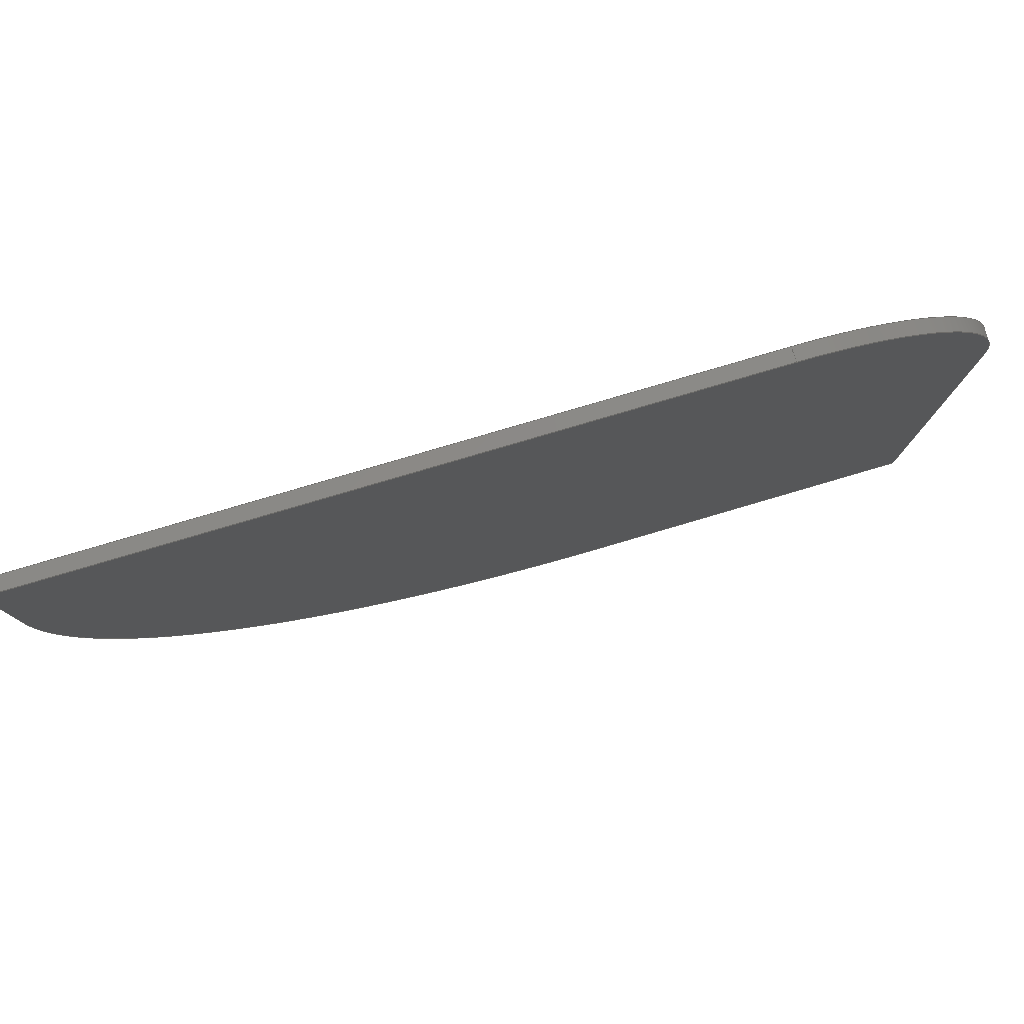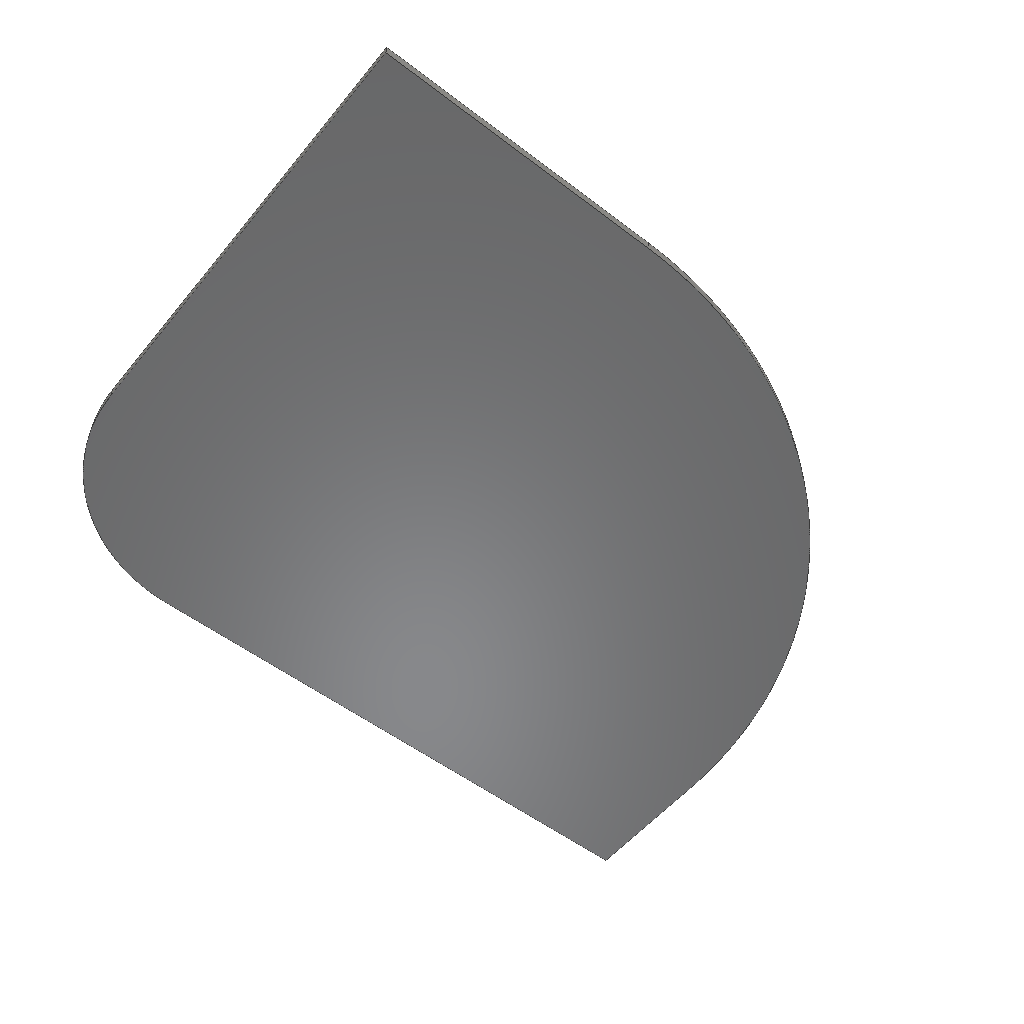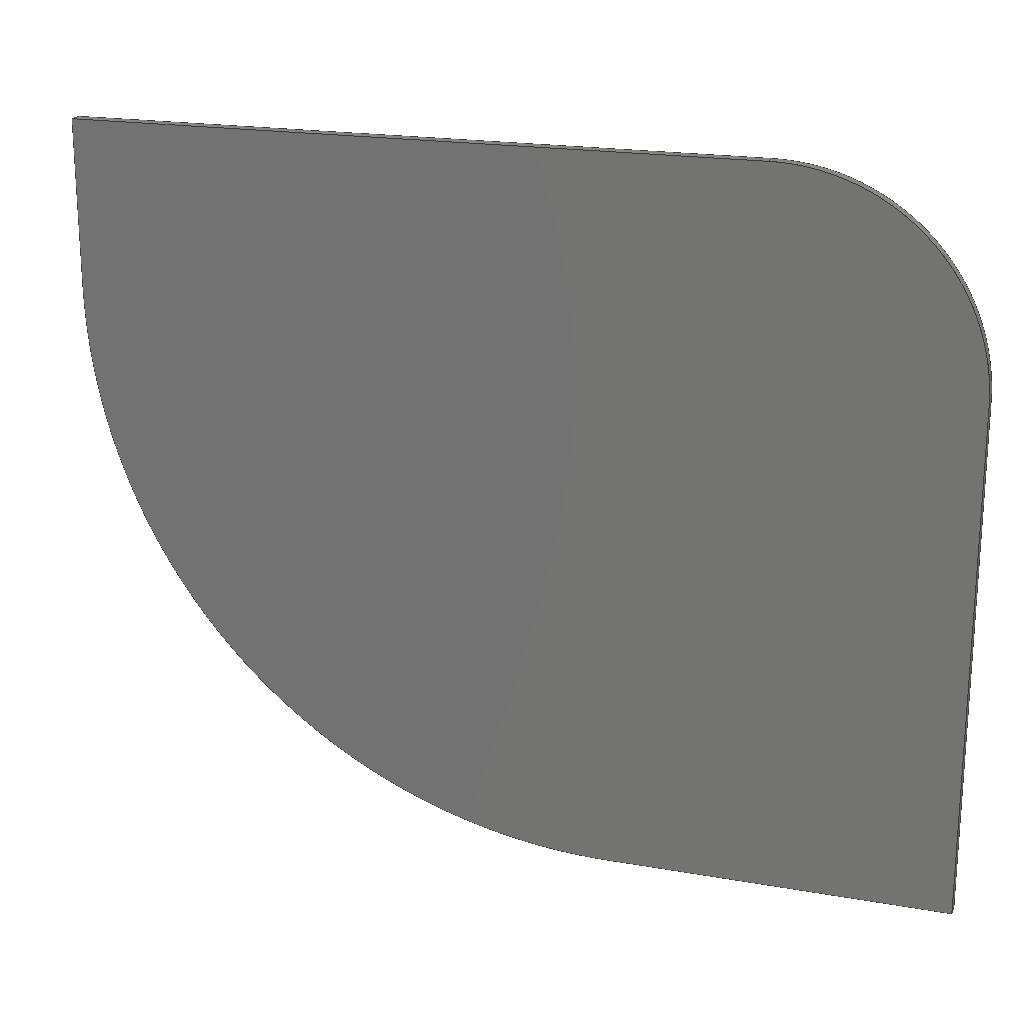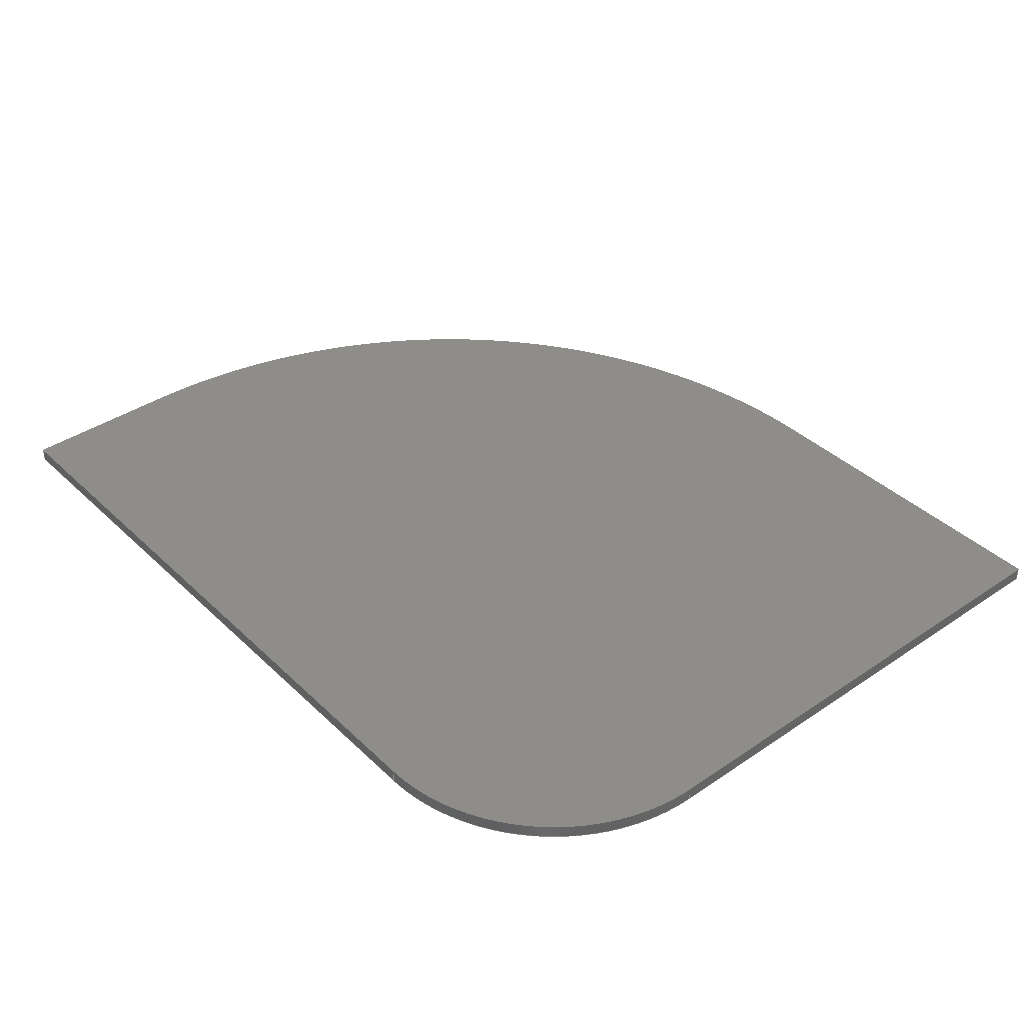
<metadata>
{"format":"iges","ext":"igs","renderer":"f3d","projection":"perspective","resolution":1024,"background":"white","views":[{"elev":80.0,"azim":163.6,"up":"+Y"},{"elev":-54.8,"azim":-38.8,"up":"+Z"},{"elev":19.7,"azim":-161.8,"up":"+Y"},{"elev":38.9,"azim":-130.3,"up":"+Z"}]}
</metadata>
<code>
START RECORD GO HERE.
1H,,1H;,20HCNEXT - IGES PRODUCT,15HAE_endplate.igs,44HIBM CATIA IGES - C
ATIA Version 5 Release 19 ,27HCATIA Version 5 Release 19 ,32,75,6,75,15,
14HEndplateGauche,1,2,2HMM,1000,1,15H2.021e+07,0.001,1e+04,
17HMartin Kawczynski,15HDESKTOP-UDLM1FC,11,0,15H2.021e+07,;
     314       1       0       0       0       0       0       000000201
     314       0       0       1       0                               0
     406       2       0       0       0       0       0       000010201
     406       0       0       1      15                               0
     126       3       0       0       0       0       0       001010001
     126       0       0      13       0                               0
     122      16       0       0       0       0       0       001010001
     122       0      -1       1       0                               0
     126      17       0       0       0       0       0       001010001
     126       0       0      13       0                               0
     110      30       0       0       0       0       0       001010001
     110       0       0       2       0                               0
     126      32       0       0       0       0       0       001010001
     126       0       0      14       0                               0
     110      46       0       0       0       0       0       001010001
     110       0       0       2       0                               0
     102      48       0       0       0       0       0       001010001
     102       0       0       1       0                               0
     142      49       0       0       0       0       0       001010001
     142       0       0       1       0                               0
     144      50       0       0   10000       0       0       000000000
     144       0      -1       1       0                               0
     108      51       0       0       0       0       0       001010001
     108       0      -1       2       0                               0
     110      53       0       0       0       0       0       001010001
     110       0       0       2       0                               0
     110      55       0       0       0       0       0       001010001
     110       0       0       2       0                               0
     110      57       0       0       0       0       0       001010001
     110       0       0       2       0                               0
     110      59       0       0       0       0       0       001010001
     110       0       0       2       0                               0
     102      61       0       0       0       0       0       001010001
     102       0       0       1       0                               0
     142      62       0       0       0       0       0       001010001
     142       0       0       1       0                               0
     144      63       0       0   10000       0       0       000000000
     144       0      -1       1       0                               0
     108      64       0       0       0       0       0       001010001
     108       0      -1       2       0                               0
     110      66       0       0       0       0       0       001010001
     110       0       0       2       0                               0
     110      68       0       0       0       0       0       001010001
     110       0       0       2       0                               0
     110      70       0       0       0       0       0       001010001
     110       0       0       2       0                               0
     110      72       0       0       0       0       0       001010001
     110       0       0       2       0                               0
     102      74       0       0       0       0       0       001010001
     102       0       0       1       0                               0
     142      75       0       0       0       0       0       001010001
     142       0       0       1       0                               0
     144      76       0       0   10000       0       0       000000000
     144       0      -1       1       0                               0
     126      77       0       0       0       0       0       001010001
     126       0       0       8       0                               0
     122      85       0       0       0       0       0       001010001
     122       0      -1       1       0                               0
     126      86       0       0       0       0       0       001010001
     126       0       0       8       0                               0
     110      94       0       0       0       0       0       001010001
     110       0       0       2       0                               0
     126      96       0       0       0       0       0       001010001
     126       0       0       8       0                               0
     110     104       0       0       0       0       0       001010001
     110       0       0       2       0                               0
     102     106       0       0       0       0       0       001010001
     102       0       0       1       0                               0
     142     107       0       0       0       0       0       001010001
     142       0       0       1       0                               0
     144     108       0       0   10000       0       0       000000000
     144       0      -1       1       0                               0
     108     109       0       0       0       0       0       001010001
     108       0      -1       2       0                               0
     110     111       0       0       0       0       0       001010001
     110       0       0       2       0                               0
     110     113       0       0       0       0       0       001010001
     110       0       0       2       0                               0
     110     115       0       0       0       0       0       001010001
     110       0       0       2       0                               0
     110     117       0       0       0       0       0       001010001
     110       0       0       2       0                               0
     102     119       0       0       0       0       0       001010001
     102       0       0       1       0                               0
     142     120       0       0       0       0       0       001010001
     142       0       0       1       0                               0
     144     121       0       0   10000       0       0       000000000
     144       0      -1       1       0                               0
     108     122       0       0       0       0       0       001010001
     108       0      -1       2       0                               0
     110     124       0       0       0       0       0       001010001
     110       0       0       2       0                               0
     110     126       0       0       0       0       0       001010001
     110       0       0       2       0                               0
     110     128       0       0       0       0       0       001010001
     110       0       0       2       0                               0
     110     130       0       0       0       0       0       001010001
     110       0       0       2       0                               0
     102     132       0       0       0       0       0       001010001
     102       0       0       1       0                               0
     142     133       0       0       0       0       0       001010001
     142       0       0       1       0                               0
     144     134       0       0   10000       0       0       000000000
     144       0      -1       1       0                               0
     108     135       0       0       0       0       0       001010001
     108       0      -1       1       0                               0
     126     136       0       0       0       0       0       001010001
     126       0       0      13       0                               0
     126     149       0       0       0       0       0       001010001
     126       0       0       5       0                               0
     126     154       0       0       0       0       0       001010001
     126       0       0       5       0                               0
     126     159       0       0       0       0       0       001010001
     126       0       0       8       0                               0
     126     167       0       0       0       0       0       001010001
     126       0       0       5       0                               0
     126     172       0       0       0       0       0       001010001
     126       0       0       5       0                               0
     102     177       0       0       0       0       0       001010001
     102       0       0       1       0                               0
     142     178       0       0       0       0       0       001010001
     142       0       0       1       0                               0
     144     179       0       0   10000       0       0       000000000
     144       0      -1       1       0                               0
     108     180       0       0       0       0       0       001010001
     108       0      -1       1       0                               0
     126     181       0       0       0       0       0       001010001
     126       0       0       5       0                               0
     126     186       0       0       0       0       0       001010001
     126       0       0       5       0                               0
     126     191       0       0       0       0       0       001010001
     126       0       0       8       0                               0
     126     199       0       0       0       0       0       001010001
     126       0       0       5       0                               0
     126     204       0       0       0       0       0       001010001
     126       0       0       5       0                               0
     126     209       0       0       0       0       0       001010001
     126       0       0      13       0                               0
     102     222       0       0       0       0       0       001010001
     102       0       0       1       0                               0
     142     223       0       0       0       0       0       001010001
     142       0       0       1       0                               0
     144     224       0       0   10000       0       0       000000000
     144       0      -1       1       0                               0
     406     225       0       0       0       0       0       000010201
     406       0       0       1      15                               0
     110     226       0       0       0       0       0       001010001
     110       0       0       2       0                               0
     124     228       0       0       0       0       0       001020201
     124       0       0       2       0                               0
     100     230       0       0       0       0     149       001010001
     100       0       0       1       0                               0
     110     231       0       0       0       0       0       001010001
     110       0       0       2       0                               0
     102     233       0       0   10000       0       0       000000000
     102       0       0       1       0                               0
314,37.25,37.25,37.25,5HColor,0,0;                   1
406,1,15HCorps principal,0,0;                                          3
126,14,5,0,0,1,0,0,0,0,0,0,0,157.8,157.8,        5
157.8,315.6,315.6,315.6,473.4,            5
473.4,473.4,631.2,631.2,631.2,           5
631.2,631.2,631.2,1,1,1,1,1,1,1,       5
1,1,1,1,1,1,1,1,632.5,129.3,0,           5
632.5,97.87,0,629.4,66.45,0,               5
623.3,35.44,0,604.9,-24.97,0,               5
575.2,-80.66,0,557.6,-106.9,0,             5
517.6,-155.7,0,468.8,-195.8,0,             5
442.5,-213.4,0,386.8,-243.1,0,             5
326.4,-261.5,0,295.4,-267.6,0,              5
263.9,-270.7,0,232.5,-270.7,0,0,         5
631.2,0,0,0,0,0;                                           5
122,5,632.5,129.3,10,0,0;                                7
126,14,5,0,0,1,0,0,0,0,0,0,0,157.1,                  9
157.1,157.1,314.2,314.2,314.2,           9
471.2,471.2,471.2,628.3,628.3,              9
628.3,628.3,628.3,628.3,1,1,1,1,       9
1,1,1,1,1,1,1,1,1,1,1,232.5,               9
-270.7,10,263.9,-270.7,10,295.4,           9
-267.6,10,326.4,-261.5,10,386.8,            9
-243.1,10,442.5,-213.4,10,468.8,           9
-195.8,10,517.6,-155.7,10,557.6,           9
-106.9,10,575.2,-80.66,10,604.9,           9
-24.97,10,623.3,35.44,10,629.4,             9
66.45,10,632.5,97.87,10,632.5,             9
129.3,10,0,628.3,0,0,0,0,0;                      9
110,632.5,129.3,10,632.5,129.3,0,0,       11
0;                                                                    11
126,14,5,0,0,1,0,1476,1476,1476,                 13
1476,1476,1476,1633,1633,          13
1633,1790,1790,1790,1947,          13
1947,1947,2104,2104,2104,             13
2104,2104,2104,1,1,1,1,1,1,1,         13
1,1,1,1,1,1,1,1,632.5,129.3,0,          13
632.5,97.87,0,629.4,66.45,0,              13
623.3,35.44,0,604.9,-24.97,0,              13
575.2,-80.66,0,557.6,-106.9,0,            13
517.6,-155.7,0,468.8,-195.8,0,            13
442.5,-213.4,0,386.8,-243.1,0,            13
326.4,-261.5,0,295.4,-267.6,0,             13
263.9,-270.7,0,232.5,-270.7,0,            13
1476,2104,0,0,0,0,0;                               13
110,232.5,-270.7,0,232.5,-270.7,10,       15
0,0;                                                                  15
102,4,9,11,13,15,0,0;                                                 17
142,0,7,0,17,2,0,0;                                                   19
144,7,1,0,19,0,1,3;                                                   21
108,-1,4.642e-14,-3.613e-13,-632.5,0,           23
632.5,249.3,0,1,0,0;                                  23
110,632.5,129.3,10,632.5,249.3,10,0,      25
0;                                                                    25
110,632.5,249.3,10,632.5,249.3,             27
3.697e-25,0,0;                                                 27
110,632.5,249.3,3.697e-25,632.5,             29
129.3,0,0,0;                                                  29
110,632.5,129.3,0,632.5,129.3,10,0,       31
0;                                                                    31
102,4,25,27,29,31,0,0;                                                33
142,0,23,0,33,2,0,0;                                                  35
144,23,1,0,35,0,1,3;                                                  37
108,-5.049e-29,-1,0,-249.3,0,132.5,            39
249.3,-5.551e-17,1,0,0;                                39
110,632.5,249.3,10,132.5,249.3,10,0,      41
0;                                                                    41
110,132.5,249.3,10,132.5,249.3,0,0,       43
0;                                                                    43
110,132.5,249.3,0,632.5,249.3,              45
3.697e-25,0,0;                                                 45
110,632.5,249.3,3.697e-25,632.5,             47
249.3,10,0,0;                                                 47
102,4,41,43,45,47,0,0;                                                49
142,0,39,0,49,2,0,0;                                                  51
144,39,1,0,51,0,1,3;                                                  53
126,8,5,0,0,1,0,0,0,0,0,0,0,119.8,119.8,      55
119.8,239.6,239.6,239.6,239.6,          55
239.6,239.6,1,1,1,1,1,1,1,1,1,          55
-17.47,99.28,0,-17.47,122.8,0,             55
-12.84,146.4,0,-3.584,168.8,0,            55
23.19,208.6,0,63.06,235.4,0,              55
85.41,244.7,0,109,249.3,0,               55
132.5,249.3,0,0,239.6,0,0,0,0,0;          55
122,55,-17.47,99.28,10,0,0;                              57
126,8,5,0,0,1,0,0,0,0,0,0,0,117.8,117.8,      59
117.8,235.6,235.6,235.6,235.6,              59
235.6,235.6,1,1,1,1,1,1,1,1,1,            59
132.5,249.3,10,109,249.3,10,            59
85.41,244.7,10,63.06,235.4,10,             59
23.19,208.6,10,-3.584,168.8,10,           59
-12.84,146.4,10,-17.47,122.8,10,          59
-17.47,99.28,10,0,235.6,0,0,0,0,0;          59
110,-17.47,99.28,10,-17.47,99.28,0,0,       61
0;                                                                    61
126,8,5,0,0,1,0,620,620,620,620,620,620,737.8,      63
737.8,737.8,855.6,855.6,855.6,             63
855.6,855.6,855.6,1,1,1,1,1,1,1,         63
1,1,-17.47,99.28,0,-17.47,122.8,         63
0,-12.84,146.4,0,-3.584,168.8,0,        63
23.19,208.6,0,63.06,235.4,0,              63
85.41,244.7,0,109,249.3,0,               63
132.5,249.3,0,620,855.6,0,0,0,0,0;         63
110,132.5,249.3,0,132.5,249.3,10,0,       65
0;                                                                    65
102,4,59,61,63,65,0,0;                                                67
142,0,57,0,67,2,0,0;                                                  69
144,57,1,0,69,0,1,3;                                                  71
108,1,1.599e-14,3.908e-13,-17.47,0,             73
-17.47,-270.7,-5.551e-17,1,0,0;                  73
110,-17.47,99.28,10,-17.47,-270.7,10,      75
0,0;                                                                  75
110,-17.47,-270.7,10,-17.47,-270.7,         77
4.401e-25,0,0;                                                 77
110,-17.47,-270.7,4.401e-25,-17.47,          79
99.28,0,0,0;                                                   79
110,-17.47,99.28,0,-17.47,99.28,10,0,       81
0;                                                                    81
102,4,75,77,79,81,0,0;                                                83
142,0,73,0,83,2,0,0;                                                  85
144,73,1,0,85,0,1,3;                                                  87
108,1.138e-15,1,-1.871e-14,-270.7,0,            89
232.5,-270.7,0,1,0,0;                                 89
110,-17.47,-270.7,10,232.5,-270.7,          91
10,0,0;                                                             91
110,232.5,-270.7,10,232.5,-270.7,0,       93
0,0;                                                                  93
110,232.5,-270.7,0,-17.47,-270.7,           95
4.401e-25,0,0;                                                 95
110,-17.47,-270.7,4.401e-25,-17.47,          97
-270.7,10,0,0;                                                97
102,4,91,93,95,97,0,0;                                                99
142,0,89,0,99,2,0,0;                                                 101
144,89,1,0,101,0,1,3;                                                103
108,0,0,1,0,0,0,0,0,1,0,0;                           105
126,14,5,0,0,1,0,0,0,0,0,0,0,157.8,157.8,      107
157.8,315.6,315.6,315.6,473.4,          107
473.4,473.4,631.2,631.2,631.2,         107
631.2,631.2,631.2,1,1,1,1,1,1,1,     107
1,1,1,1,1,1,1,1,232.5,-270.7,0,        107
263.9,-270.7,0,295.4,-267.6,0,            107
326.4,-261.5,0,386.8,-243.1,0,           107
442.5,-213.4,0,468.8,-195.8,0,           107
517.6,-155.7,0,557.6,-106.9,0,           107
575.2,-80.66,0,604.9,-24.97,0,           107
623.3,35.44,0,629.4,66.45,0,              107
632.5,97.87,0,632.5,129.3,0,0,         107
631.2,0,0,0,0,0;                                         107
126,5,5,0,0,1,0,0,0,0,0,0,0,120,120,120,120,     109
120,120,1,1,1,1,1,1,632.5,129.3,0,     109
632.5,153.3,0,632.5,177.3,0,             109
632.5,201.3,0,632.5,225.3,0,             109
632.5,249.3,0,0,120,0,0,0,0,0;               109
126,5,5,0,0,1,0,0,0,0,0,0,0,500,500,500,500,     111
500,500,1,1,1,1,1,1,632.5,249.3,0,     111
532.5,249.3,0,432.5,249.3,0,             111
332.5,249.3,0,232.5,249.3,0,             111
132.5,249.3,0,0,500,0,0,0,0,0;               111
126,8,5,0,0,1,0,0,0,0,0,0,0,119.8,119.8,     113
119.8,239.6,239.6,239.6,239.6,         113
239.6,239.6,1,1,1,1,1,1,1,1,1,         113
132.5,249.3,0,109,249.3,0,             113
85.41,244.7,0,63.06,235.4,0,              113
23.19,208.6,0,-3.584,168.8,0,            113
-12.84,146.4,0,-17.47,122.8,0,           113
-17.47,99.28,0,0,239.6,0,0,0,0,0;         113
126,5,5,0,0,1,0,0,0,0,0,0,0,370,370,370,370,     115
370,370,1,1,1,1,1,1,-17.47,99.28,0,     115
-17.47,25.28,0,-17.47,-48.72,0,            115
-17.47,-122.7,0,-17.47,-196.7,0,         115
-17.47,-270.7,0,0,370,0,0,0,0,0;             115
126,5,5,0,0,1,0,0,0,0,0,0,0,250,250,250,250,     117
250,250,1,1,1,1,1,1,-17.47,-270.7,       117
0,32.53,-270.7,0,82.53,-270.7,0,       117
132.5,-270.7,0,182.5,-270.7,0,           117
232.5,-270.7,0,0,250,0,0,0,0,0;              117
102,6,107,109,111,113,115,117,0,0;                                   119
142,0,105,0,119,2,0,0;                                               121
144,105,1,0,121,0,1,3;                                               123
108,0,0,1,10,0,0,0,10,1,0,0;                         125
126,5,5,0,0,1,0,0,0,0,0,0,0,250,250,250,250,     127
250,250,1,1,1,1,1,1,232.5,-270.7,        127
10,182.5,-270.7,10,132.5,-270.7,         127
10,82.53,-270.7,10,32.53,-270.7,         127
10,-17.47,-270.7,10,0,250,0,0,0,0,0;       127
126,5,5,0,0,1,0,0,0,0,0,0,0,370,370,370,370,     129
370,370,1,1,1,1,1,1,-17.47,-270.7,       129
10,-17.47,-196.7,10,-17.47,-122.7,       129
10,-17.47,-48.72,10,-17.47,25.28,10,     129
-17.47,99.28,10,0,370,0,0,0,0,0;              129
126,8,5,0,0,1,0,0,0,0,0,0,0,119.8,119.8,     131
119.8,239.6,239.6,239.6,239.6,         131
239.6,239.6,1,1,1,1,1,1,1,1,1,         131
-17.47,99.28,10,-17.47,122.8,10,          131
-12.84,146.4,10,-3.584,168.8,10,         131
23.19,208.6,10,63.06,235.4,10,           131
85.41,244.7,10,109,249.3,10,            131
132.5,249.3,10,0,239.6,0,0,0,0,0;        131
126,5,5,0,0,1,0,0,0,0,0,0,0,500,500,500,500,     133
500,500,1,1,1,1,1,1,132.5,249.3,         133
10,232.5,249.3,10,332.5,249.3,10,      133
432.5,249.3,10,532.5,249.3,10,           133
632.5,249.3,10,0,500,0,0,0,0,0;              133
126,5,5,0,0,1,0,0,0,0,0,0,0,120,120,120,120,     135
120,120,1,1,1,1,1,1,632.5,249.3,         135
10,632.5,225.3,10,632.5,201.3,10,      135
632.5,177.3,10,632.5,153.3,10,           135
632.5,129.3,10,0,120,0,0,0,0,0;              135
126,14,5,0,0,1,0,0,0,0,0,0,0,157.8,157.8,      137
157.8,315.6,315.6,315.6,473.4,          137
473.4,473.4,631.2,631.2,631.2,         137
631.2,631.2,631.2,1,1,1,1,1,1,1,     137
1,1,1,1,1,1,1,1,632.5,129.3,10,        137
632.5,97.87,10,629.4,66.45,10,           137
623.3,35.44,10,604.9,-24.97,10,           137
575.2,-80.66,10,557.6,-106.9,10,         137
517.6,-155.7,10,468.8,-195.8,10,         137
442.5,-213.4,10,386.8,-243.1,10,         137
326.4,-261.5,10,295.4,-267.6,10,          137
263.9,-270.7,10,232.5,-270.7,10,0,     137
631.2,0,0,0,0,0;                                         137
102,6,127,129,131,133,135,137,0,0;                                   139
142,0,125,0,139,2,0,0;                                               141
144,125,1,0,141,0,1,3;                                               143
406,1,11HEsquisse0.19,0,0;                                            145
110,-17.47,-270.7,10,232.5,-270.7,         147
10,0,0;                                                            147
124,1.066e-15,1,0,232.5,-1,1.066e-15,      149
0,129.3,0,0,1,10,0,0;                                149
100,0,0,0,400,0,1.222e-12,400,0,0;                151
110,632.5,129.3,10,632.5,249.3,10,0,     153
0;                                                                   153
102,3,147,151,153,0,1,145;                                           155
S      1G      4D    156P    233
</code>
